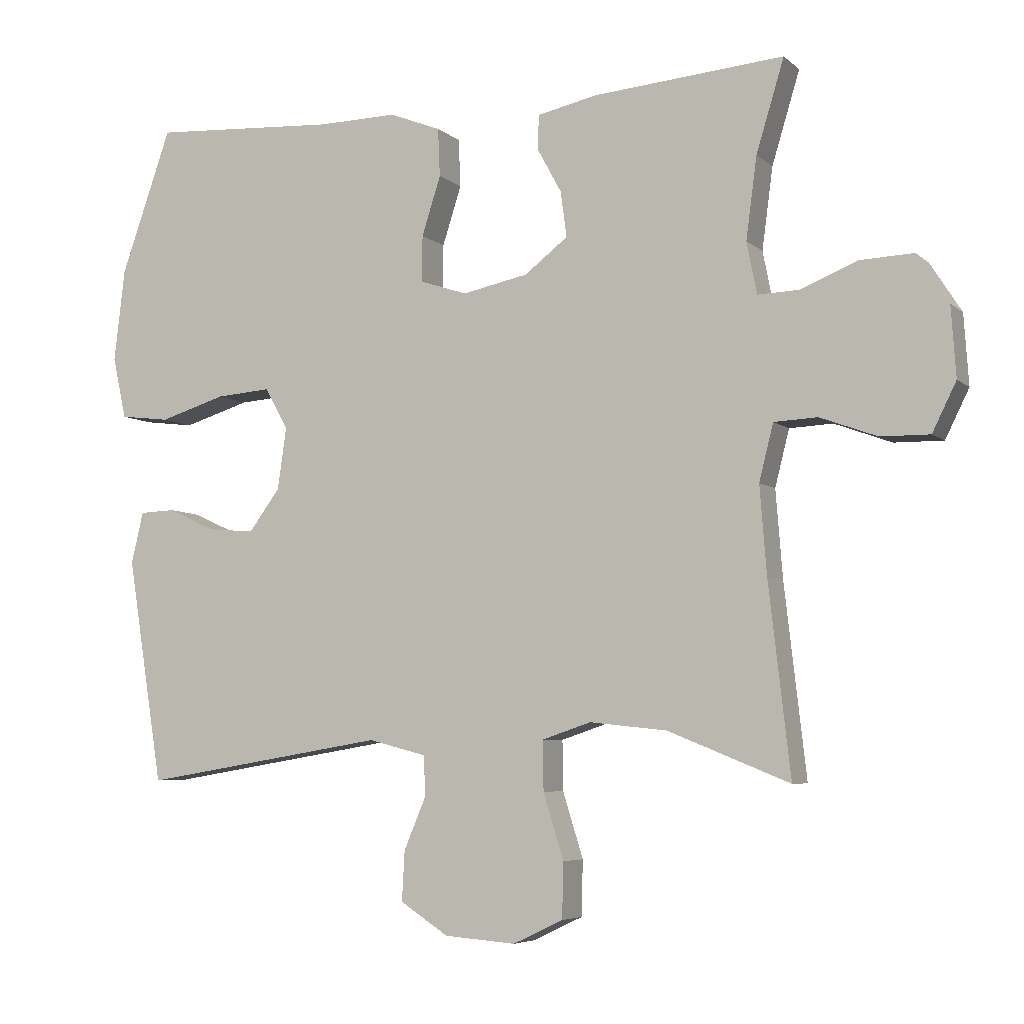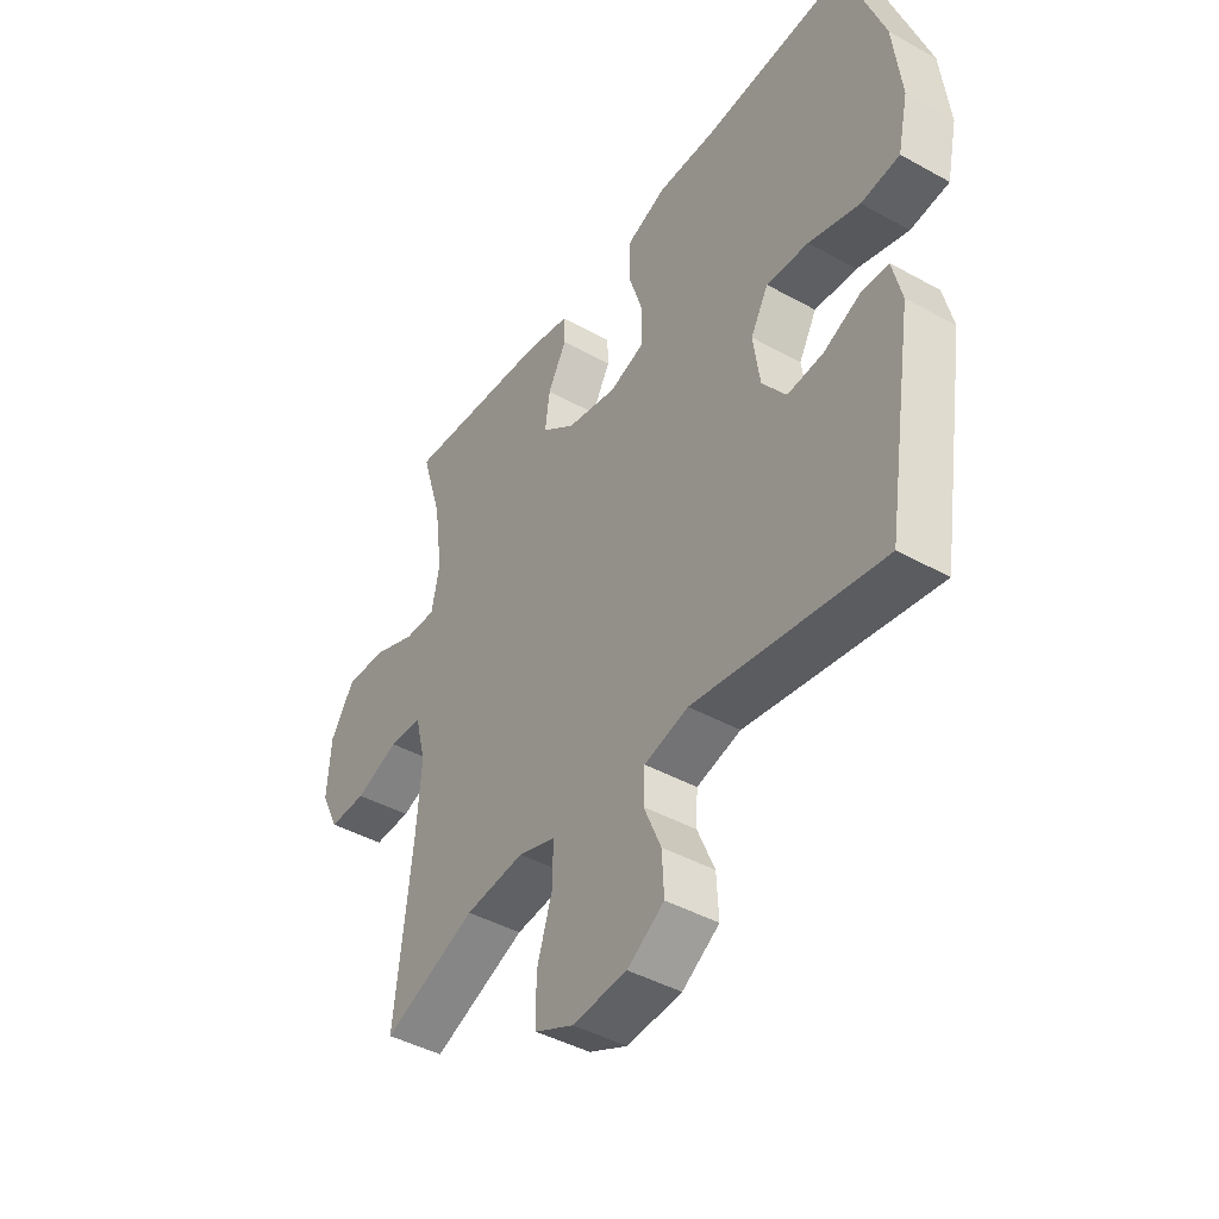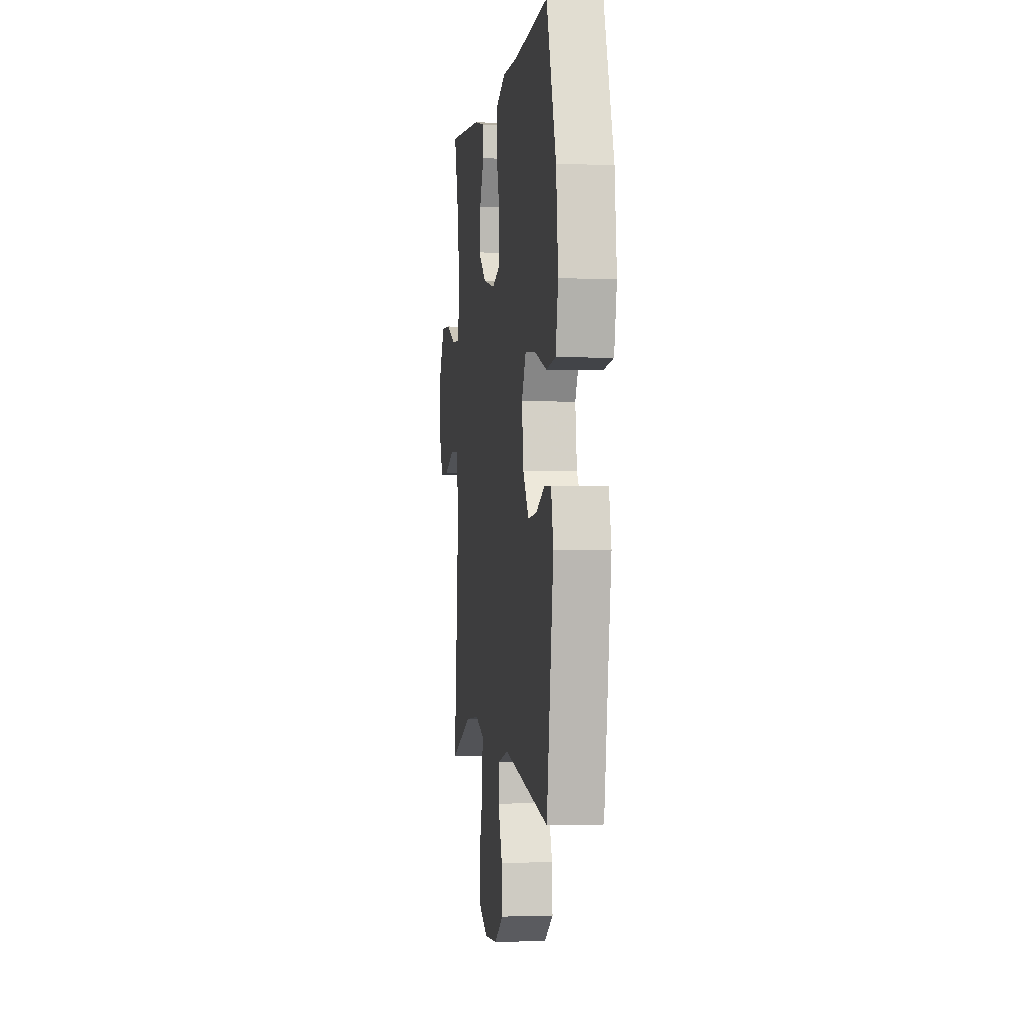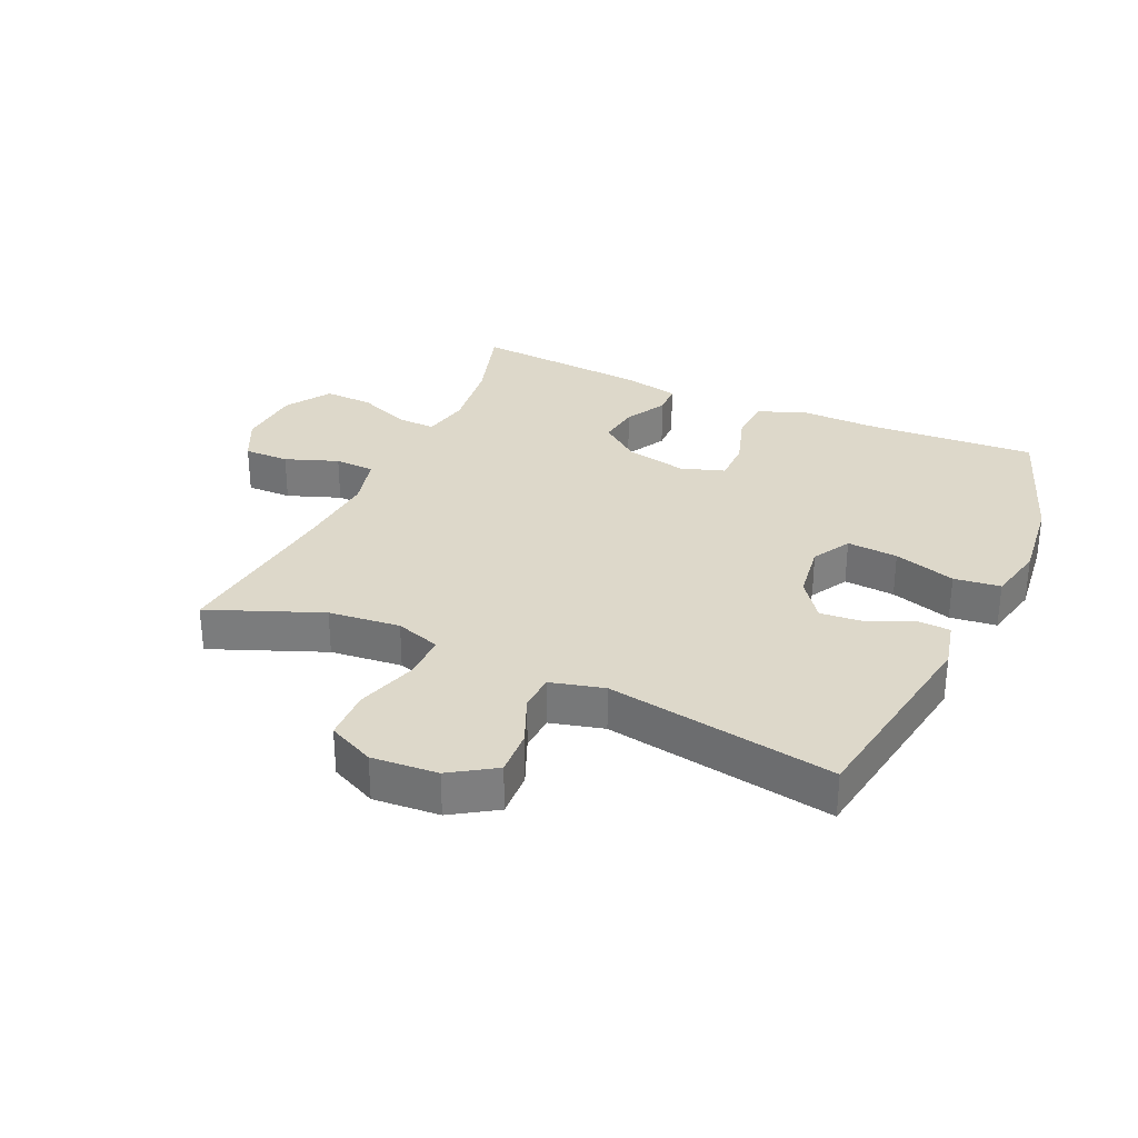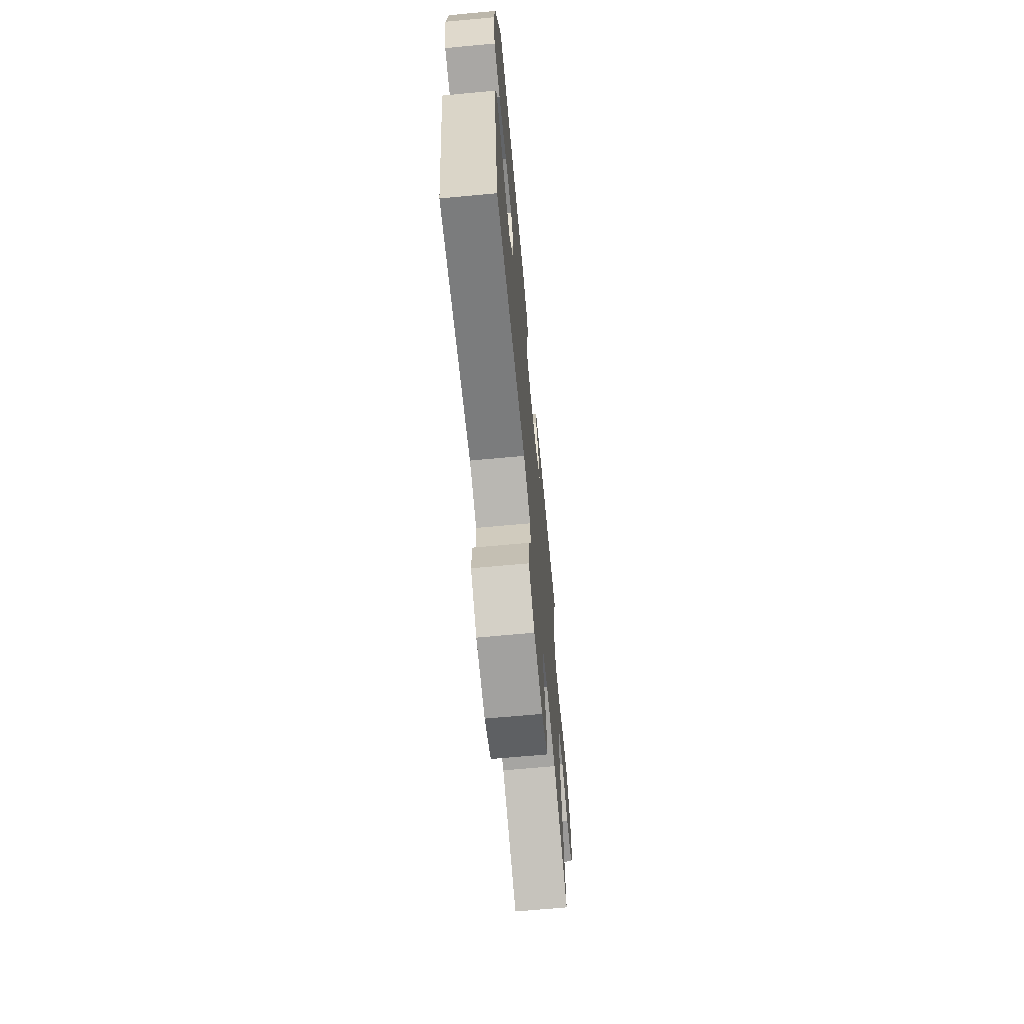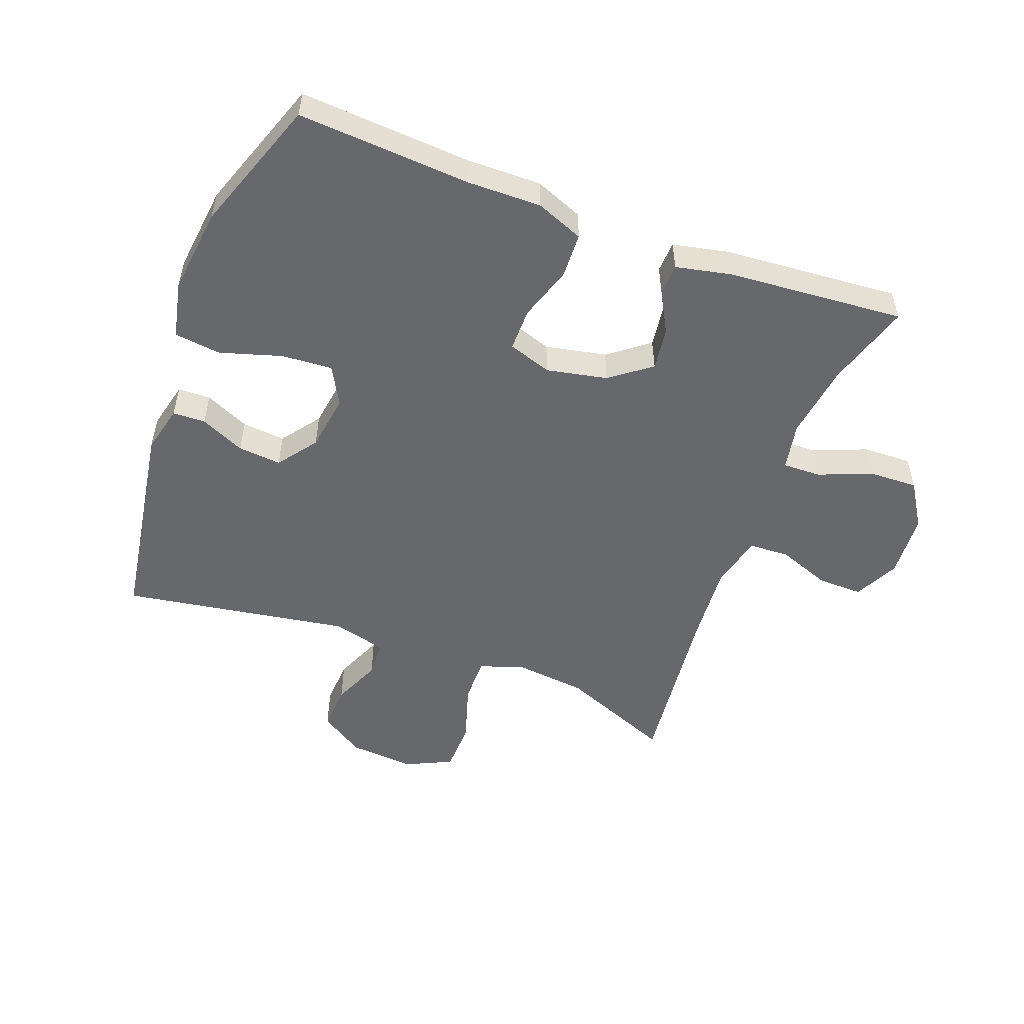
<metadata>
{"format":"obj","ext":"obj","renderer":"f3d","projection":"perspective","resolution":1024,"background":"white","views":[{"elev":-5.7,"azim":24.4,"up":"+Z"},{"elev":-43.3,"azim":-123.3,"up":"+Z"},{"elev":-1.0,"azim":-97.7,"up":"+Z"},{"elev":31.0,"azim":-155.6,"up":"+Y"},{"elev":-67.9,"azim":-84.7,"up":"+Z"},{"elev":-52.3,"azim":-20.7,"up":"+Y"}]}
</metadata>
<code>
v -0.5 0.07 0.5
v -0.225 0.07 0.483
v -0.108 0.07 0.485
v -0.032 0.07 0.455
v -0.029 0.07 0.384
v -0.057 0.07 0.297
v -0.057 0.07 0.229
v 0.012 0.07 0.206
v 0.109 0.07 0.226
v 0.173 0.07 0.275
v 0.164 0.07 0.342
v 0.128 0.07 0.408
v 0.13 0.07 0.458
v 0.218 0.07 0.477
v 0.5 0.07 0.5
v 0.459 0.07 0.365
v 0.443 0.07 0.245
v 0.458 0.07 0.169
v 0.519 0.07 0.171
v 0.603 0.07 0.205
v 0.681 0.07 0.208
v 0.727 0.07 0.136
v 0.734 0.07 0.033
v 0.699 0.07 -0.038
v 0.627 0.07 -0.037
v 0.543 0.07 -0.006
v 0.479 0.07 -0.009
v 0.458 0.07 -0.092
v 0.468 0.07 -0.22
v 0.5 0.07 -0.5
v 0.321 0.07 -0.428
v 0.207 0.07 -0.416
v 0.135 0.07 -0.44
v 0.136 0.07 -0.513
v 0.166 0.07 -0.609
v 0.164 0.07 -0.69
v 0.09 0.07 -0.725
v -0.015 0.07 -0.717
v -0.086 0.07 -0.671
v -0.082 0.07 -0.598
v -0.049 0.07 -0.52
v -0.052 0.07 -0.462
v -0.137 0.07 -0.44
v -0.5 0.07 -0.5
v -0.553 0.07 -0.168
v -0.535 0.07 -0.092
v -0.483 0.07 -0.09
v -0.412 0.07 -0.122
v -0.343 0.07 -0.128
v -0.297 0.07 -0.066
v -0.284 0.07 0.025
v -0.318 0.07 0.086
v -0.399 0.07 0.08
v -0.497 0.07 0.05
v -0.571 0.07 0.059
v -0.591 0.07 0.15
v -0.575 0.07 0.287
v -0.5 0 0.5
v -0.225 0 0.483
v -0.108 0 0.485
v -0.032 0 0.455
v -0.029 0 0.384
v -0.057 0 0.297
v -0.057 0 0.229
v 0.012 0 0.206
v 0.109 0 0.226
v 0.173 0 0.275
v 0.164 0 0.342
v 0.128 0 0.408
v 0.13 0 0.458
v 0.218 0 0.477
v 0.5 0 0.5
v 0.459 0 0.365
v 0.443 0 0.245
v 0.458 0 0.169
v 0.519 0 0.171
v 0.603 0 0.205
v 0.681 0 0.208
v 0.727 0 0.136
v 0.734 0 0.033
v 0.699 0 -0.038
v 0.627 0 -0.037
v 0.543 0 -0.006
v 0.479 0 -0.009
v 0.458 0 -0.092
v 0.468 0 -0.22
v 0.5 0 -0.5
v 0.321 0 -0.428
v 0.207 0 -0.416
v 0.135 0 -0.44
v 0.136 0 -0.513
v 0.166 0 -0.609
v 0.164 0 -0.69
v 0.09 0 -0.725
v -0.015 0 -0.717
v -0.086 0 -0.671
v -0.082 0 -0.598
v -0.049 0 -0.52
v -0.052 0 -0.462
v -0.137 0 -0.44
v -0.5 0 -0.5
v -0.553 0 -0.168
v -0.535 0 -0.092
v -0.483 0 -0.09
v -0.412 0 -0.122
v -0.343 0 -0.128
v -0.297 0 -0.066
v -0.284 0 0.025
v -0.318 0 0.086
v -0.399 0 0.08
v -0.497 0 0.05
v -0.571 0 0.059
v -0.591 0 0.15
v -0.575 0 0.287
f 56 57 1 2
f 53 54 55 56
f 52 53 56 2
f 51 52 2 3
f 50 51 3 4
f 45 46 47 48
f 43 44 45 48
f 42 43 48 49
f 38 39 40 41
f 38 41 42
f 37 38 42
f 34 35 36 37
f 33 34 37 42
f 32 33 42 49
f 29 30 31
f 28 29 31 32
f 27 28 32 49
f 23 24 25 26
f 23 26 27
f 19 20 21 22
f 18 19 22 23
f 13 14 15 16
f 11 12 13 16
f 10 11 16 17
f 9 10 17 18
f 50 4 5 6
f 50 6 7
f 49 50 7 8
f 18 23 27 49
f 8 9 18 49
f 59 58 114 113
f 113 112 111 110
f 59 113 110 109
f 60 59 109 108
f 61 60 108 107
f 105 104 103 102
f 105 102 101 100
f 106 105 100 99
f 98 97 96 95
f 99 98 95
f 99 95 94
f 94 93 92 91
f 99 94 91 90
f 106 99 90 89
f 88 87 86
f 89 88 86 85
f 106 89 85 84
f 83 82 81 80
f 84 83 80
f 79 78 77 76
f 80 79 76 75
f 73 72 71 70
f 73 70 69 68
f 74 73 68 67
f 75 74 67 66
f 63 62 61 107
f 64 63 107
f 65 64 107 106
f 106 84 80 75
f 106 75 66 65
f 1 58 59 2
f 2 59 60 3
f 3 60 61 4
f 4 61 62 5
f 5 62 63 6
f 6 63 64 7
f 7 64 65 8
f 8 65 66 9
f 9 66 67 10
f 10 67 68 11
f 11 68 69 12
f 12 69 70 13
f 13 70 71 14
f 14 71 72 15
f 15 72 73 16
f 16 73 74 17
f 17 74 75 18
f 18 75 76 19
f 19 76 77 20
f 20 77 78 21
f 21 78 79 22
f 22 79 80 23
f 23 80 81 24
f 24 81 82 25
f 25 82 83 26
f 26 83 84 27
f 27 84 85 28
f 28 85 86 29
f 29 86 87 30
f 30 87 88 31
f 31 88 89 32
f 32 89 90 33
f 33 90 91 34
f 34 91 92 35
f 35 92 93 36
f 36 93 94 37
f 37 94 95 38
f 38 95 96 39
f 39 96 97 40
f 40 97 98 41
f 41 98 99 42
f 42 99 100 43
f 43 100 101 44
f 44 101 102 45
f 45 102 103 46
f 46 103 104 47
f 47 104 105 48
f 48 105 106 49
f 49 106 107 50
f 50 107 108 51
f 51 108 109 52
f 52 109 110 53
f 53 110 111 54
f 54 111 112 55
f 55 112 113 56
f 56 113 114 57
f 57 114 58 1

</code>
